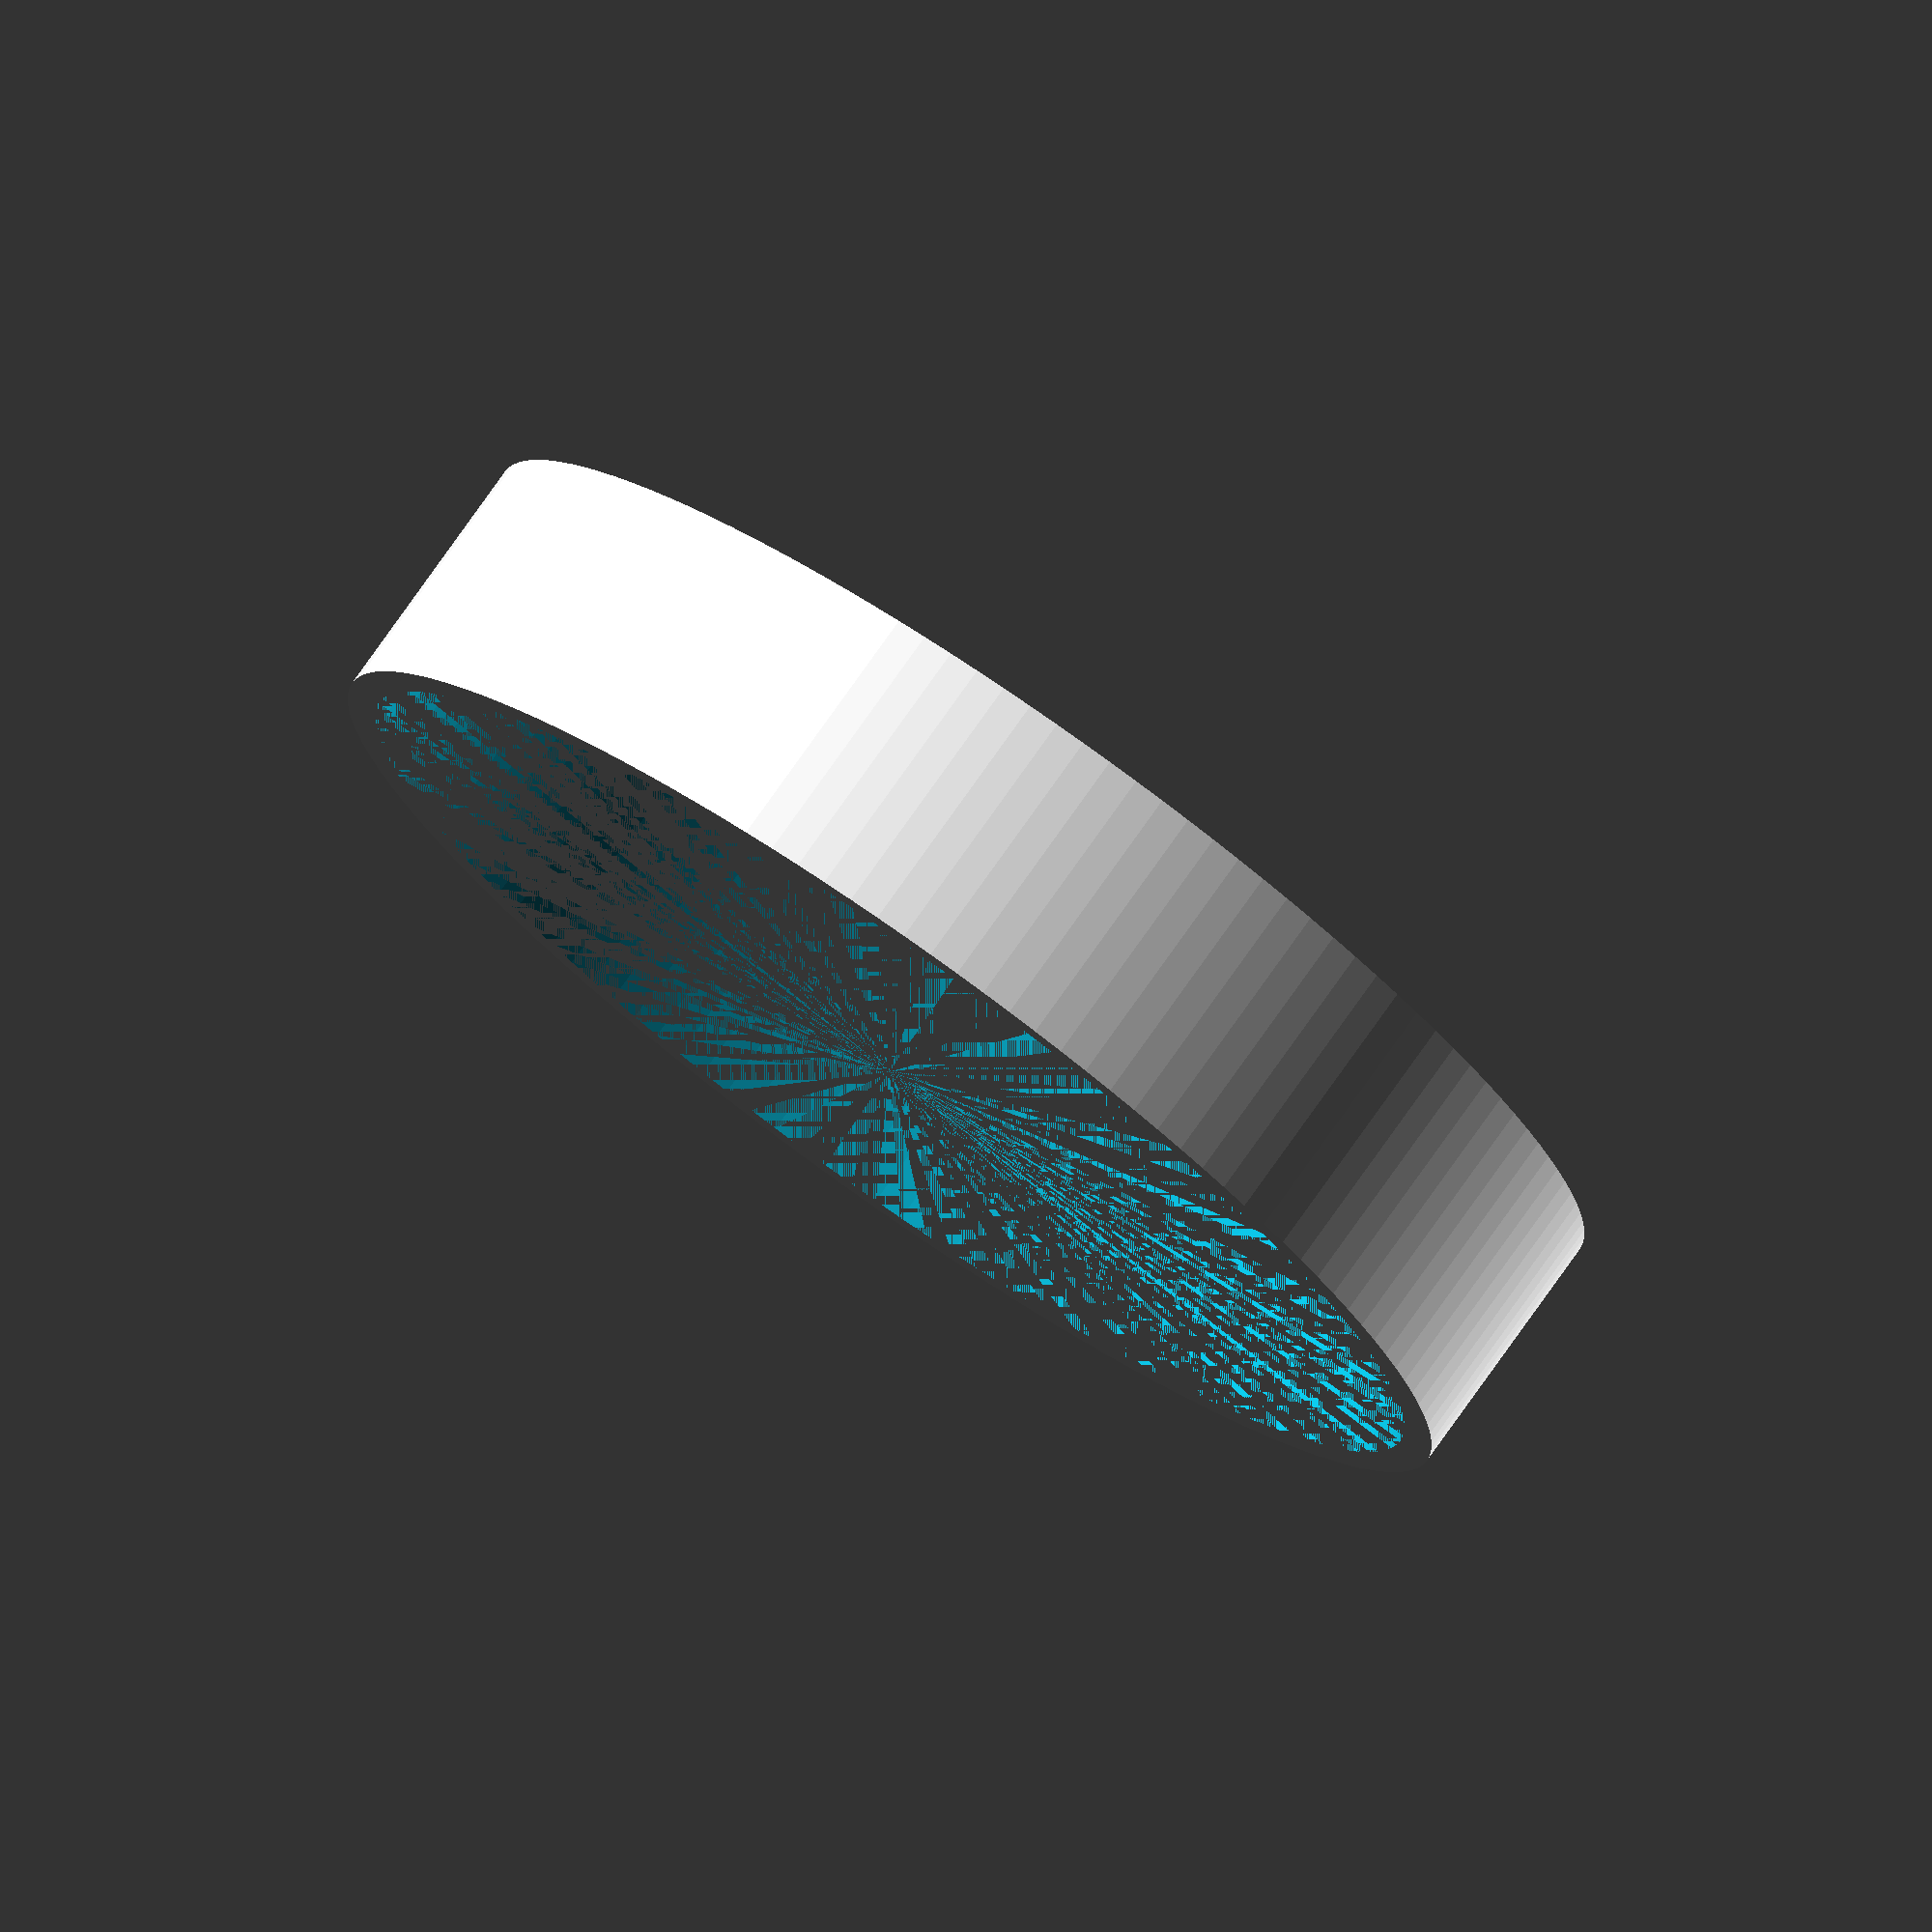
<openscad>
$fn = 128;

outerHeight = 20;
innerHeight = 2.5;
border = 2.5;
radius = 50;

difference() {
    cylinder(h = outerHeight, r = radius);
    cylinder(h = outerHeight, r = radius - border);
};

cylinder(h = innerHeight, r = radius - border);
</openscad>
<views>
elev=102.7 azim=355.9 roll=144.8 proj=o view=solid
</views>
